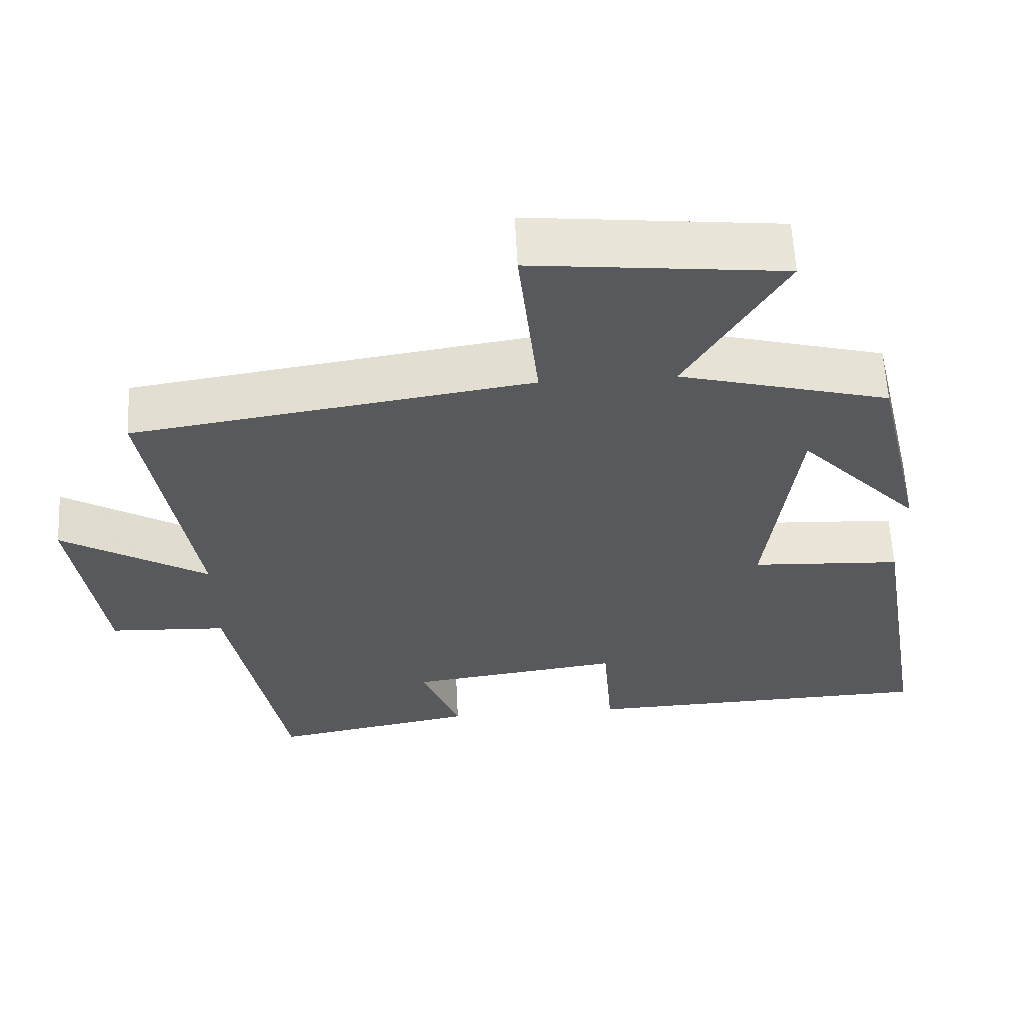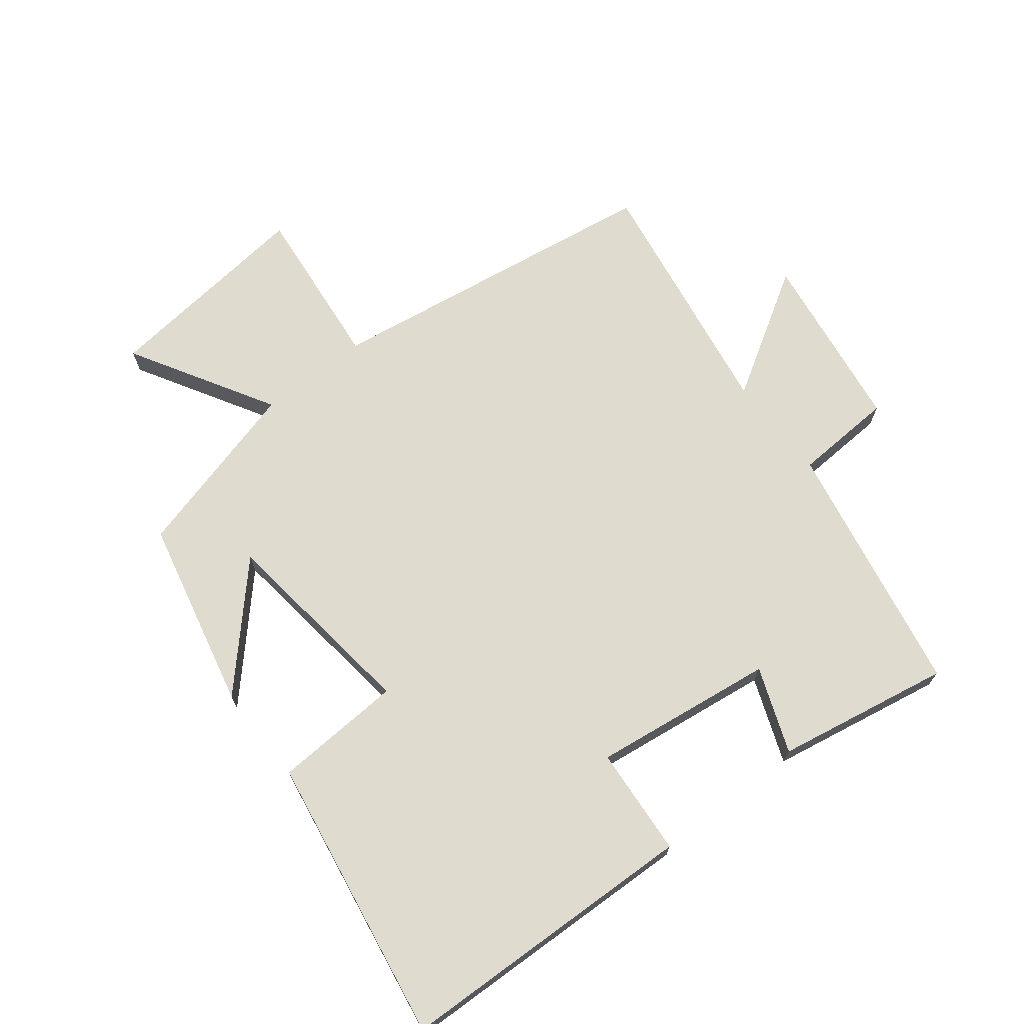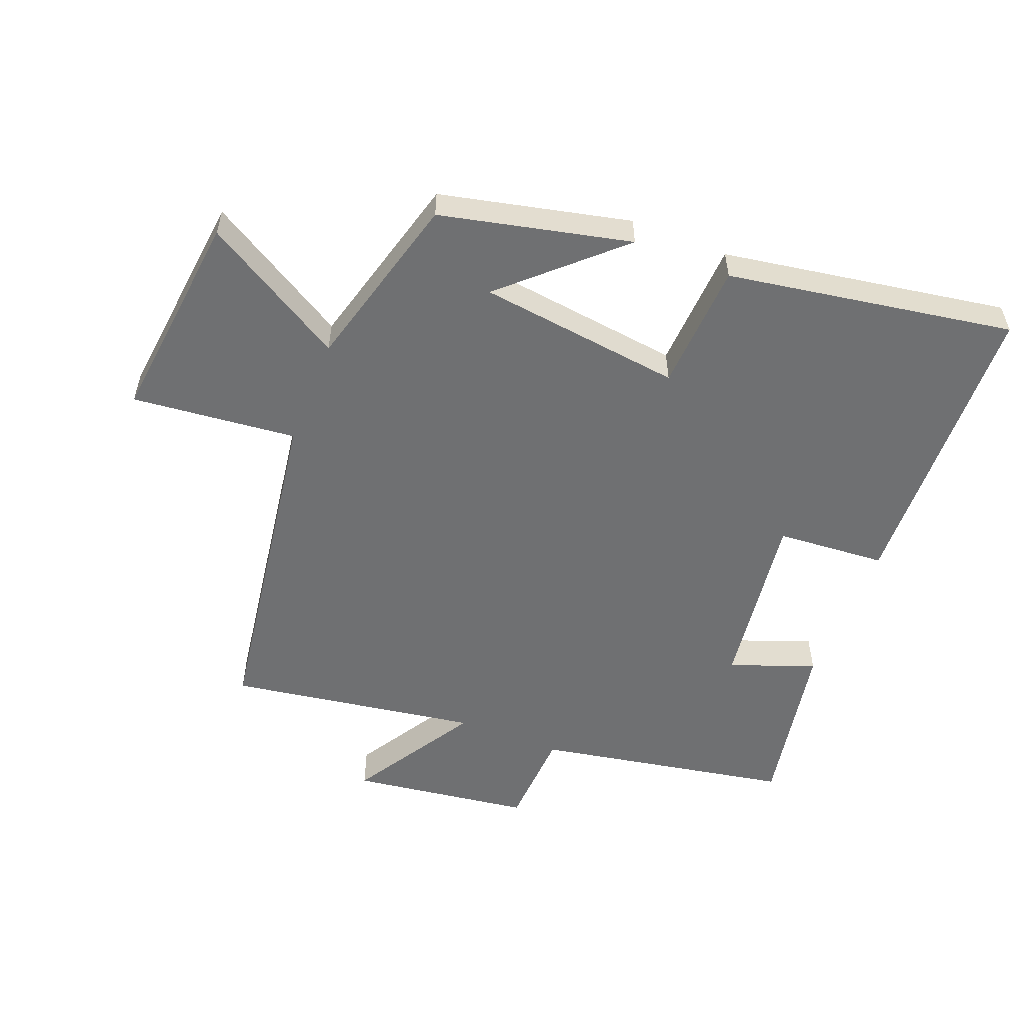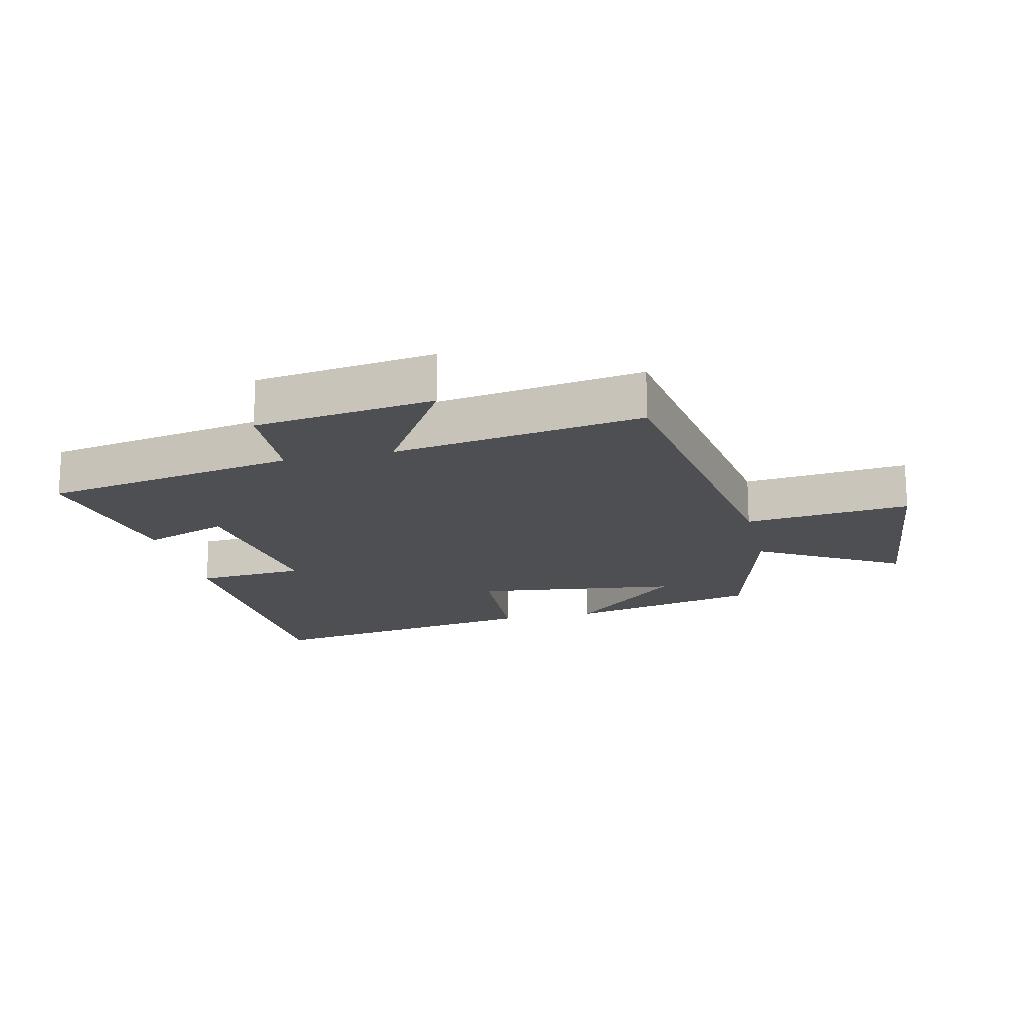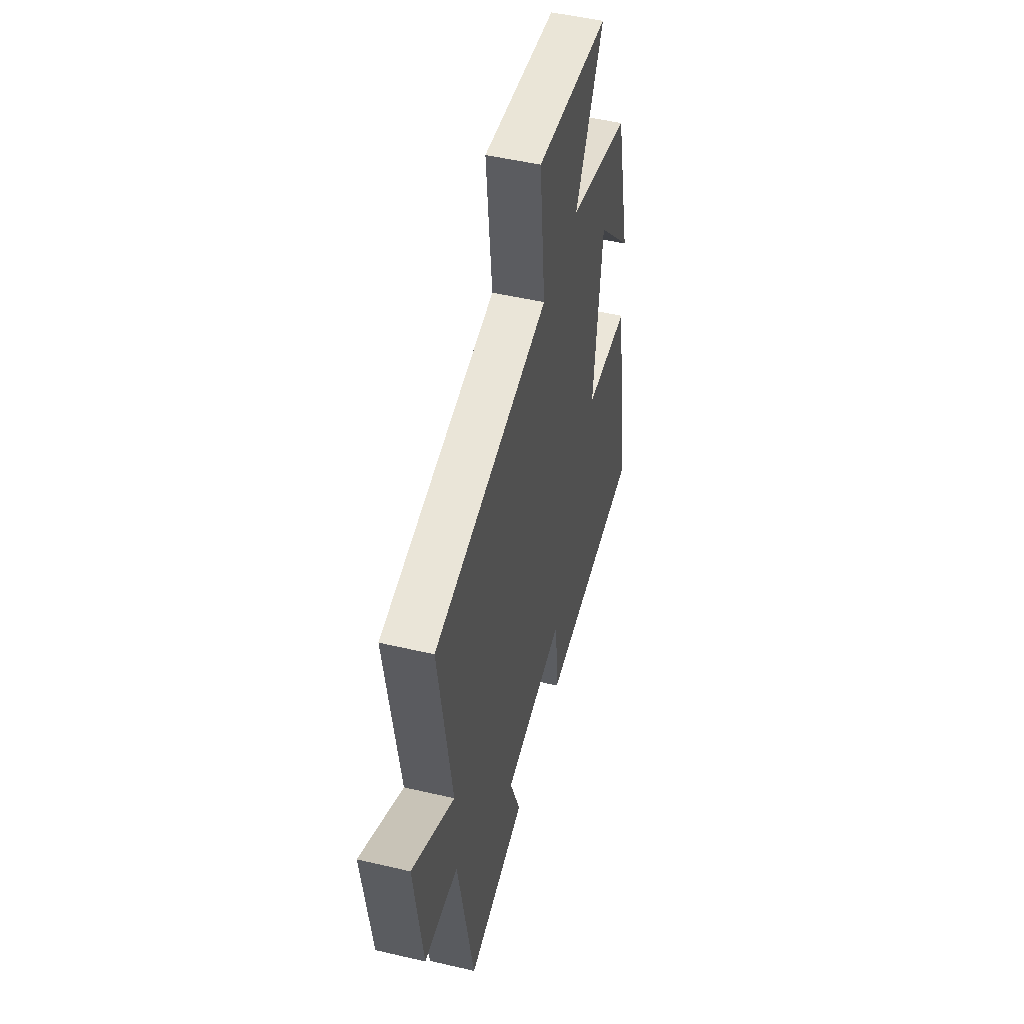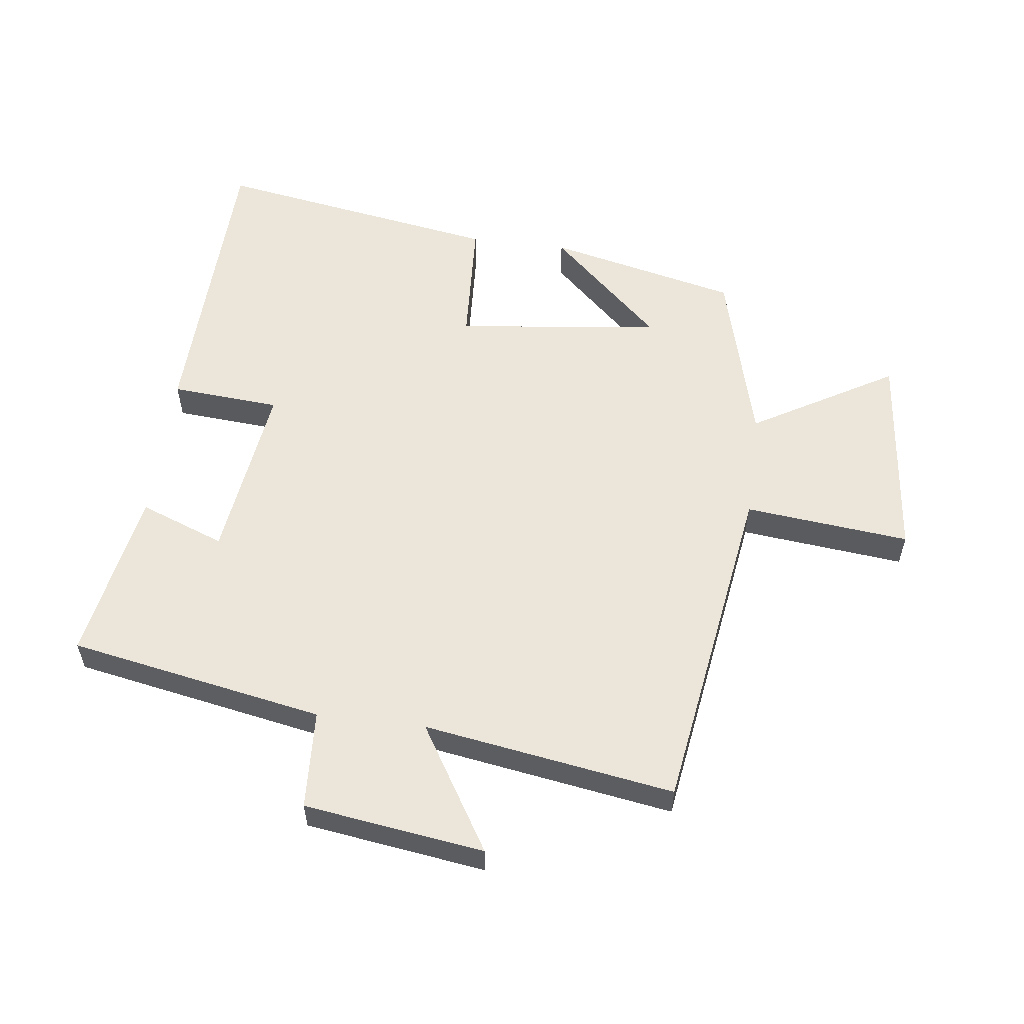
<metadata>
{"format":"obj","ext":"obj","renderer":"f3d","projection":"perspective","resolution":1024,"background":"white","views":[{"elev":60.5,"azim":-2.9,"up":"+Z"},{"elev":70.3,"azim":141.9,"up":"+Y"},{"elev":-54.9,"azim":68.4,"up":"+Y"},{"elev":-17.5,"azim":-77.0,"up":"+Y"},{"elev":49.3,"azim":-75.4,"up":"+Z"},{"elev":56.5,"azim":-82.8,"up":"+Y"}]}
</metadata>
<code>
v 0.431 0.07 0.425
v 0.5 0.07 0.125
v 0.337 0.07 0.3
v 0.297 0.07 -0.022
v 0.5 0.07 -0.033
v 0.575 0.07 -0.484
v 0.097 0.07 -0.5
v 0.084 0.07 -0.328
v -0.202 0.07 -0.366
v -0.151 0.07 -0.5
v -0.425 0.07 -0.55
v -0.5 0.07 -0.148
v -0.657 0.07 -0.14
v -0.697 0.07 0.144
v -0.5 0.07 0.024
v -0.563 0.07 0.419
v -0.029 0.07 0.5
v -0.056 0.07 0.76
v 0.28 0.07 0.724
v 0.149 0.07 0.5
v 0.431 0 0.425
v 0.5 0 0.125
v 0.337 0 0.3
v 0.297 0 -0.022
v 0.5 0 -0.033
v 0.575 0 -0.484
v 0.097 0 -0.5
v 0.084 0 -0.328
v -0.202 0 -0.366
v -0.151 0 -0.5
v -0.425 0 -0.55
v -0.5 0 -0.148
v -0.657 0 -0.14
v -0.697 0 0.144
v -0.5 0 0.024
v -0.563 0 0.419
v -0.029 0 0.5
v -0.056 0 0.76
v 0.28 0 0.724
v 0.149 0 0.5
f 17 18 19 20
f 17 20 1
f 16 17 1
f 15 16 1
f 12 13 14 15
f 11 12 15
f 10 11 15
f 9 10 15
f 8 9 15
f 6 7 8
f 5 6 8
f 4 5 8
f 3 4 8 15
f 1 2 3
f 1 3 15
f 40 39 38 37
f 21 40 37
f 21 37 36
f 21 36 35
f 35 34 33 32
f 35 32 31
f 35 31 30
f 35 30 29
f 35 29 28
f 28 27 26
f 28 26 25
f 28 25 24
f 35 28 24 23
f 23 22 21
f 35 23 21
f 1 21 22 2
f 2 22 23 3
f 3 23 24 4
f 4 24 25 5
f 5 25 26 6
f 6 26 27 7
f 7 27 28 8
f 8 28 29 9
f 9 29 30 10
f 10 30 31 11
f 11 31 32 12
f 12 32 33 13
f 13 33 34 14
f 14 34 35 15
f 15 35 36 16
f 16 36 37 17
f 17 37 38 18
f 18 38 39 19
f 19 39 40 20
f 20 40 21 1

</code>
